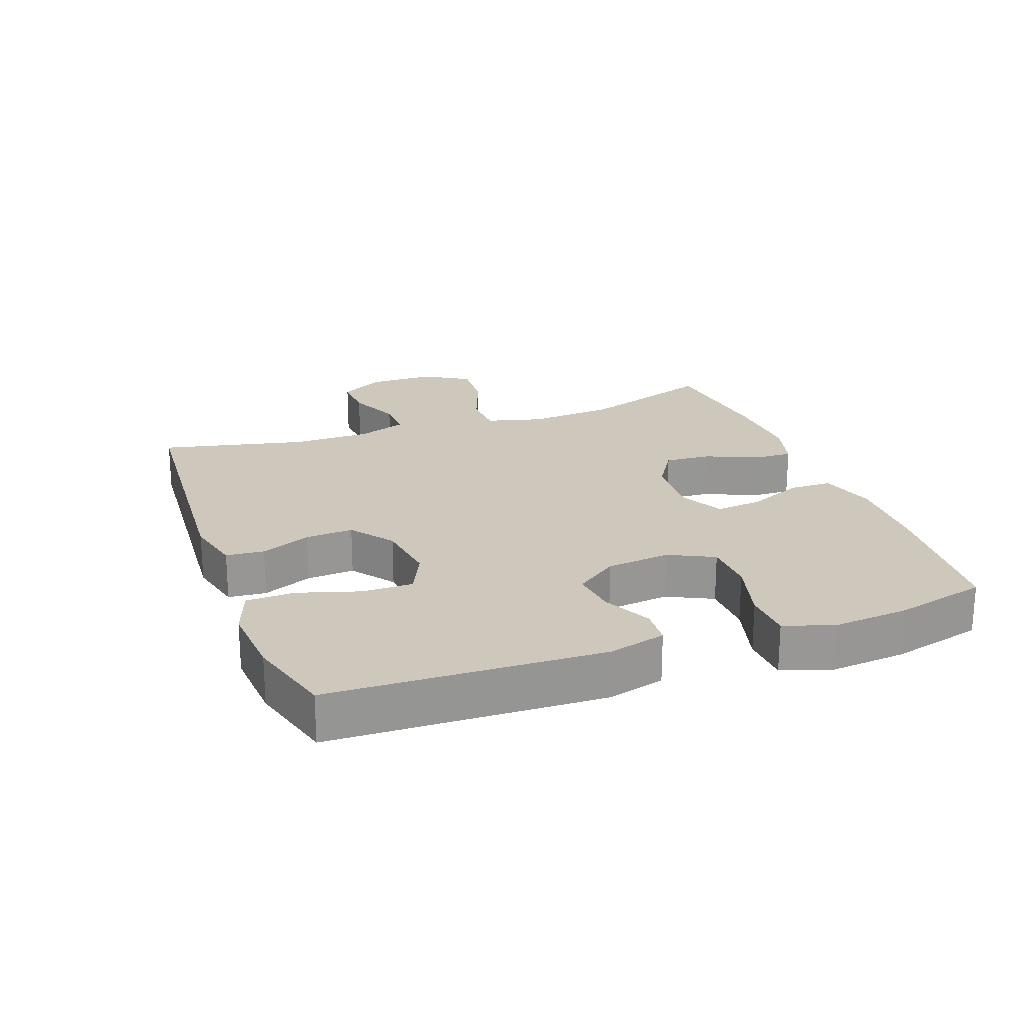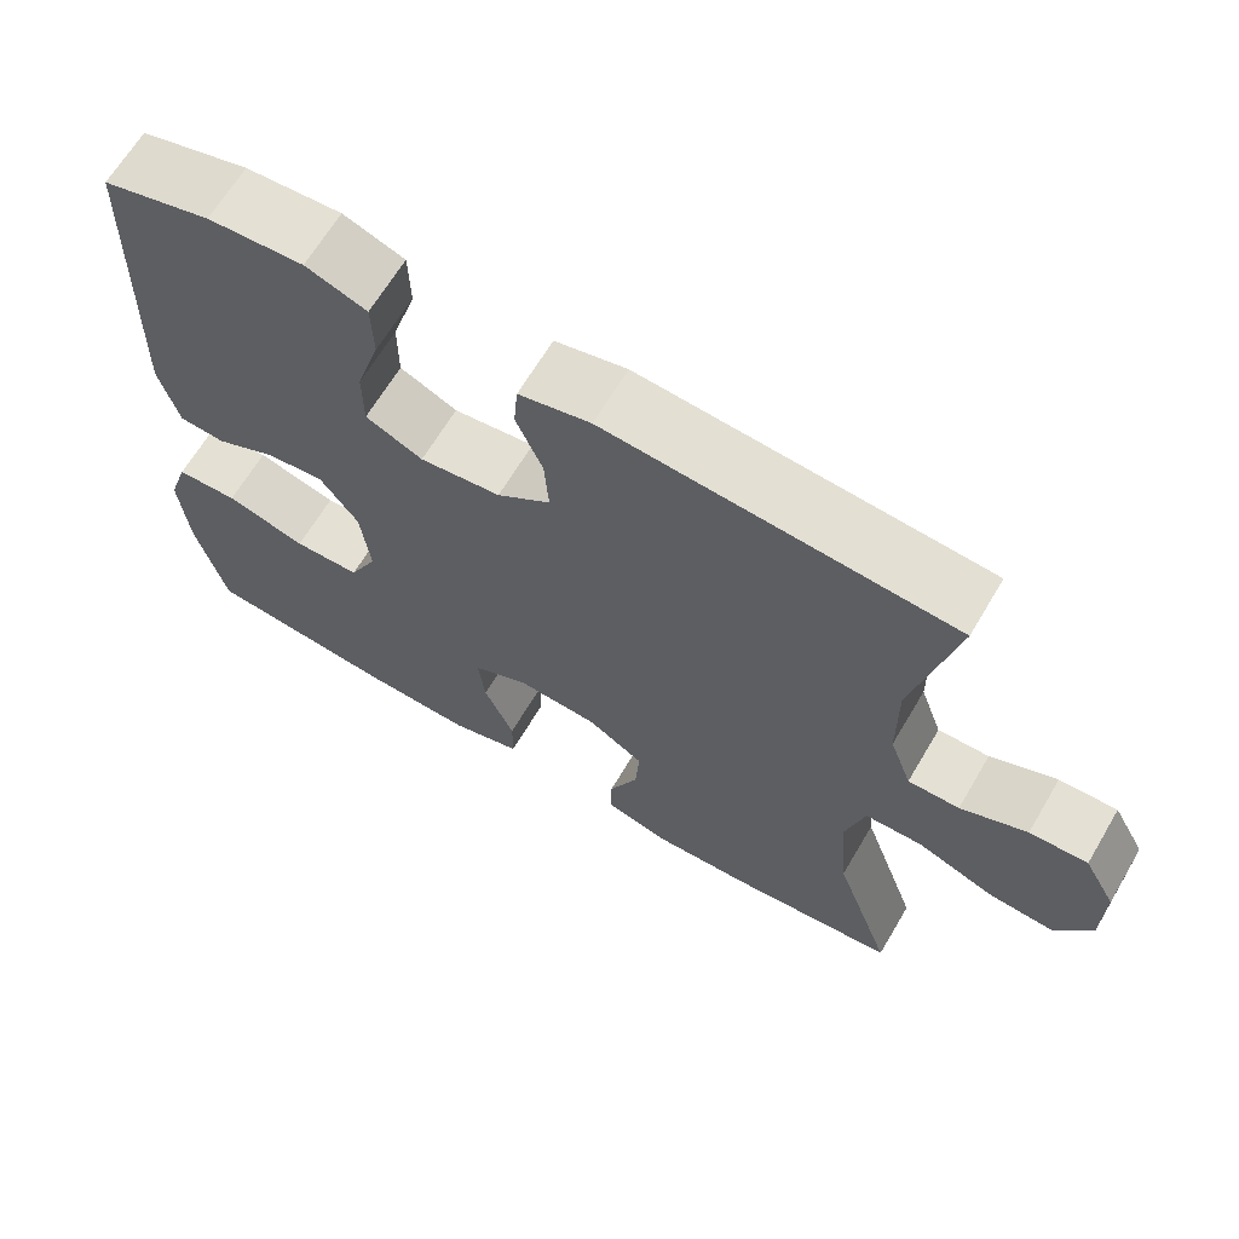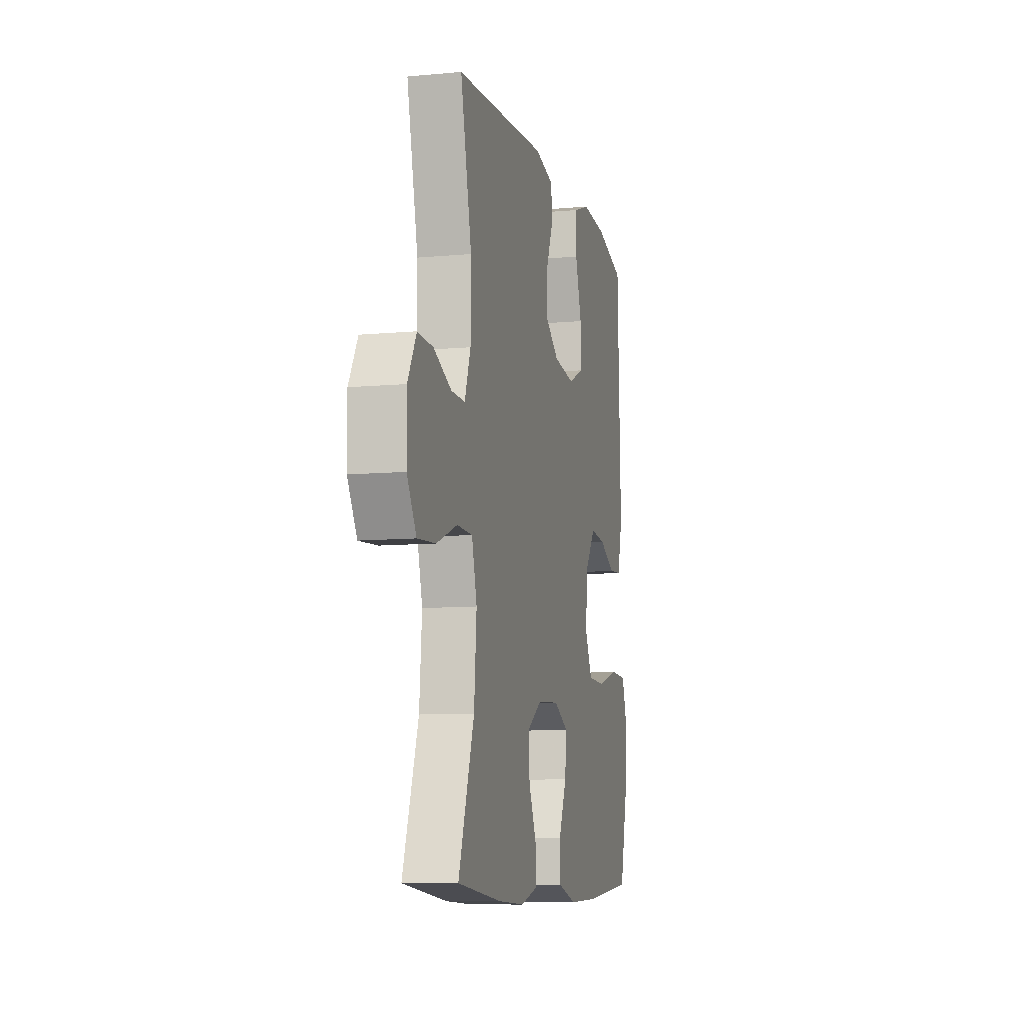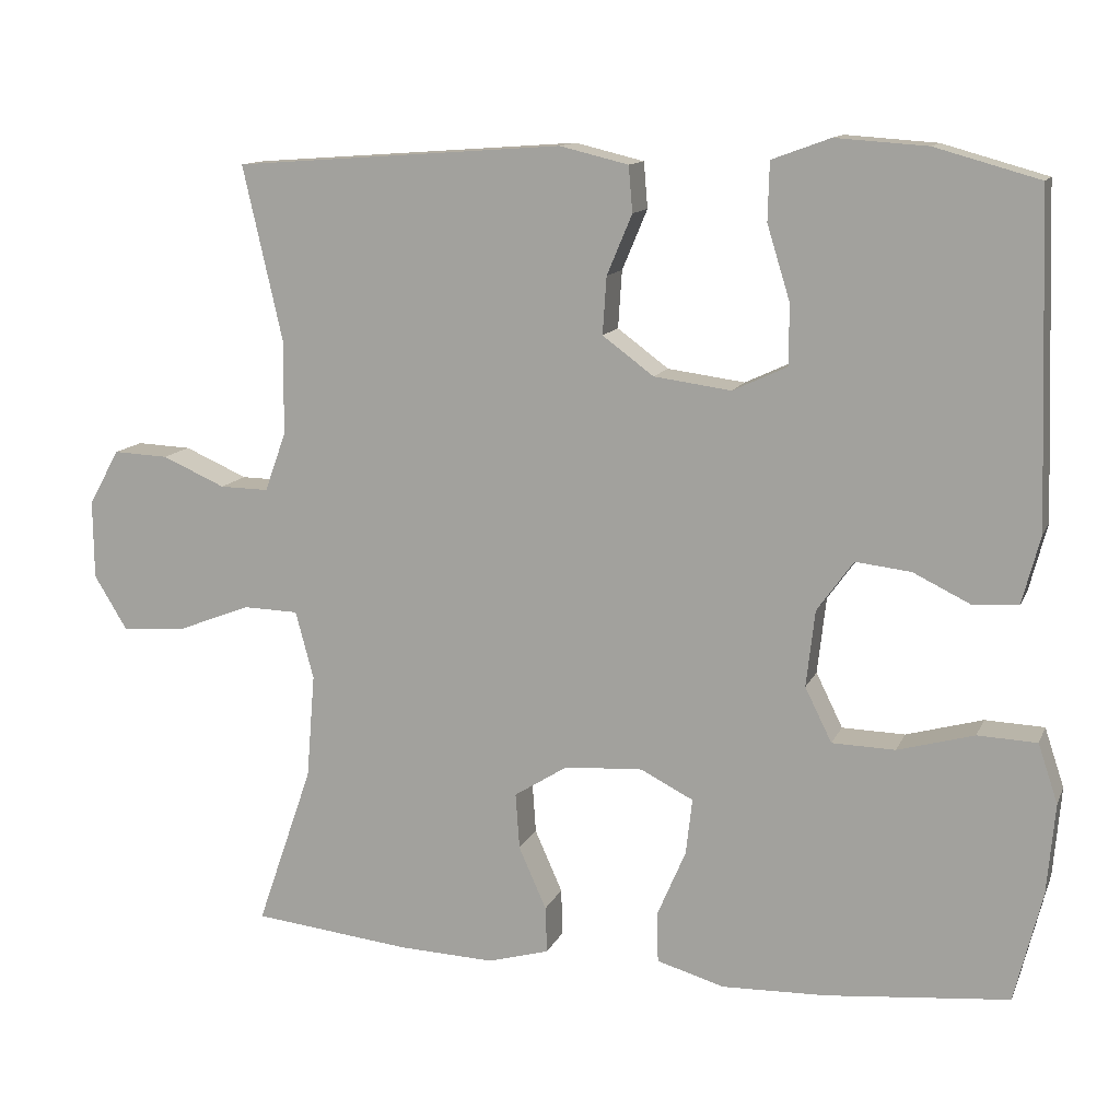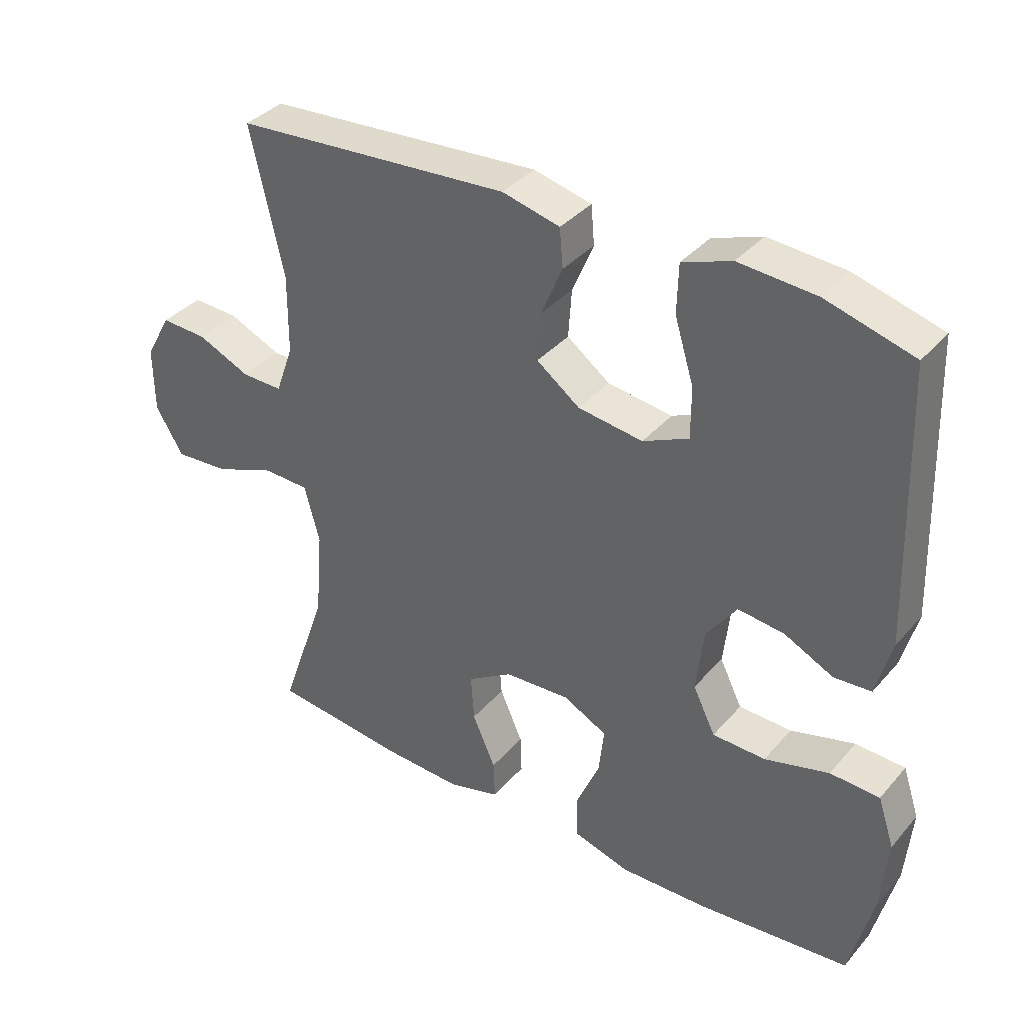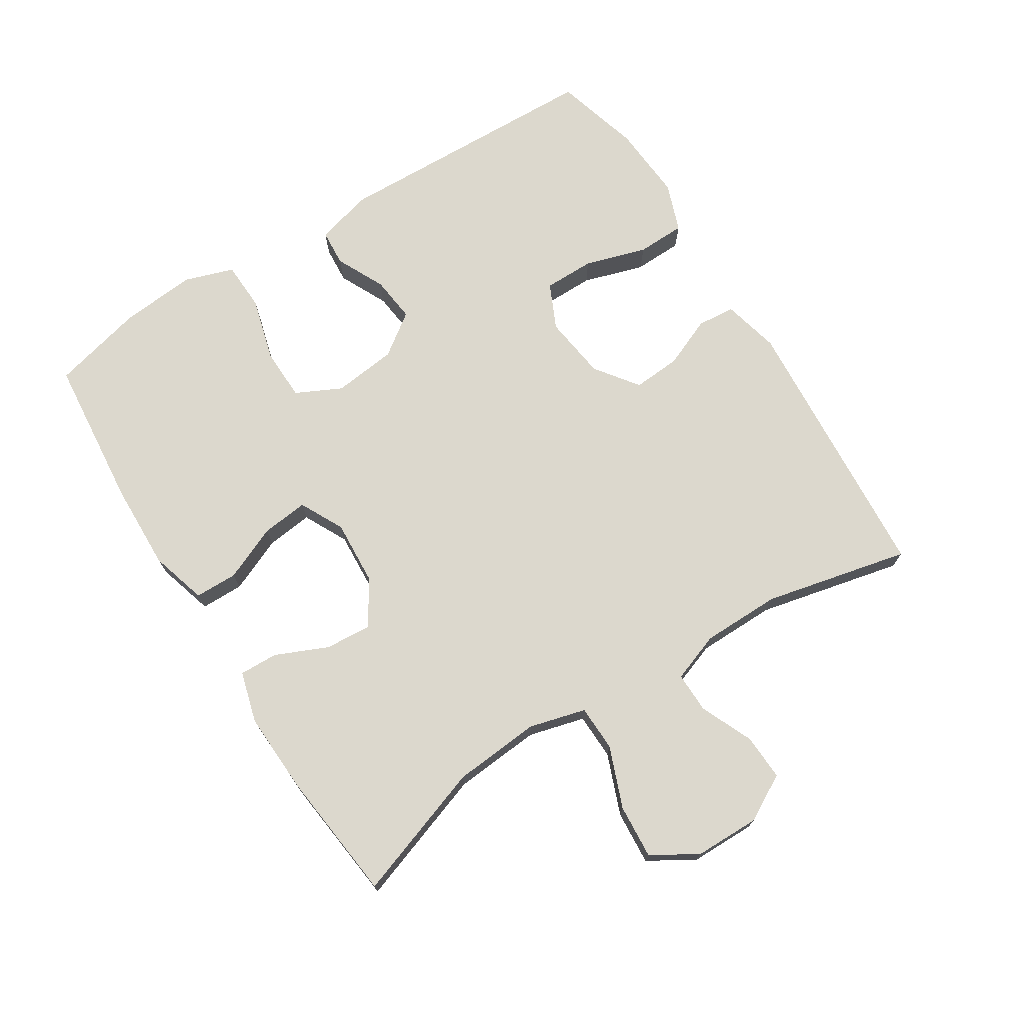
<metadata>
{"format":"obj","ext":"obj","renderer":"f3d","projection":"perspective","resolution":1024,"background":"white","views":[{"elev":22.0,"azim":69.9,"up":"+Y"},{"elev":65.8,"azim":-149.4,"up":"+Z"},{"elev":-9.2,"azim":-76.2,"up":"+Z"},{"elev":12.5,"azim":17.0,"up":"+Z"},{"elev":36.7,"azim":35.4,"up":"+Z"},{"elev":72.6,"azim":-122.3,"up":"+Y"}]}
</metadata>
<code>
v -0.5 0.07 0.5
v -0.082 0.07 0.53
v 0.005 0.07 0.509
v 0.01 0.07 0.451
v -0.022 0.07 0.375
v -0.027 0.07 0.302
v 0.038 0.07 0.254
v 0.136 0.07 0.241
v 0.205 0.07 0.273
v 0.205 0.07 0.35
v 0.176 0.07 0.444
v 0.178 0.07 0.518
v 0.252 0.07 0.545
v 0.368 0.07 0.537
v 0.5 0.07 0.5
v 0.514 0.07 0.086
v 0.491 0.07 -0.001
v 0.435 0.07 -0.005
v 0.361 0.07 0.031
v 0.291 0.07 0.039
v 0.245 0.07 -0.025
v 0.234 0.07 -0.122
v 0.268 0.07 -0.191
v 0.348 0.07 -0.193
v 0.445 0.07 -0.166
v 0.52 0.07 -0.169
v 0.545 0.07 -0.244
v 0.535 0.07 -0.359
v 0.5 0.07 -0.5
v 0.269 0.07 -0.522
v 0.136 0.07 -0.526
v 0.05 0.07 -0.501
v 0.049 0.07 -0.436
v 0.085 0.07 -0.352
v 0.093 0.07 -0.281
v 0.026 0.07 -0.247
v -0.073 0.07 -0.253
v -0.141 0.07 -0.296
v -0.136 0.07 -0.367
v -0.101 0.07 -0.446
v -0.099 0.07 -0.505
v -0.177 0.07 -0.527
v -0.3 0.07 -0.522
v -0.5 0.07 -0.5
v -0.429 0.07 -0.295
v -0.418 0.07 -0.162
v -0.441 0.07 -0.076
v -0.511 0.07 -0.074
v -0.604 0.07 -0.11
v -0.686 0.07 -0.116
v -0.728 0.07 -0.047
v -0.729 0.07 0.053
v -0.69 0.07 0.123
v -0.62 0.07 0.12
v -0.54 0.07 0.085
v -0.478 0.07 0.084
v -0.451 0.07 0.159
v -0.45 0.07 0.279
v -0.5 0 0.5
v -0.082 0 0.53
v 0.005 0 0.509
v 0.01 0 0.451
v -0.022 0 0.375
v -0.027 0 0.302
v 0.038 0 0.254
v 0.136 0 0.241
v 0.205 0 0.273
v 0.205 0 0.35
v 0.176 0 0.444
v 0.178 0 0.518
v 0.252 0 0.545
v 0.368 0 0.537
v 0.5 0 0.5
v 0.514 0 0.086
v 0.491 0 -0.001
v 0.435 0 -0.005
v 0.361 0 0.031
v 0.291 0 0.039
v 0.245 0 -0.025
v 0.234 0 -0.122
v 0.268 0 -0.191
v 0.348 0 -0.193
v 0.445 0 -0.166
v 0.52 0 -0.169
v 0.545 0 -0.244
v 0.535 0 -0.359
v 0.5 0 -0.5
v 0.269 0 -0.522
v 0.136 0 -0.526
v 0.05 0 -0.501
v 0.049 0 -0.436
v 0.085 0 -0.352
v 0.093 0 -0.281
v 0.026 0 -0.247
v -0.073 0 -0.253
v -0.141 0 -0.296
v -0.136 0 -0.367
v -0.101 0 -0.446
v -0.099 0 -0.505
v -0.177 0 -0.527
v -0.3 0 -0.522
v -0.5 0 -0.5
v -0.429 0 -0.295
v -0.418 0 -0.162
v -0.441 0 -0.076
v -0.511 0 -0.074
v -0.604 0 -0.11
v -0.686 0 -0.116
v -0.728 0 -0.047
v -0.729 0 0.053
v -0.69 0 0.123
v -0.62 0 0.12
v -0.54 0 0.085
v -0.478 0 0.084
v -0.451 0 0.159
v -0.45 0 0.279
f 53 54 55
f 52 53 55
f 51 52 55
f 50 51 55
f 49 50 55
f 48 49 55
f 47 48 55 56
f 46 47 56 57
f 43 44 45
f 42 43 45
f 41 42 45
f 40 41 45
f 39 40 45
f 38 39 45 46
f 46 57 58
f 38 46 58
f 37 38 58
f 32 33 34
f 31 32 34
f 30 31 34
f 29 30 34
f 28 29 34
f 27 28 34
f 26 27 34
f 25 26 34
f 24 25 34
f 23 24 34 35
f 22 23 35 36
f 17 18 19
f 16 17 19
f 15 16 19
f 14 15 19
f 13 14 19
f 12 13 19
f 11 12 19
f 10 11 19
f 9 10 19 20
f 8 9 20 21
f 3 4 5
f 2 3 5
f 1 2 5
f 58 1 5
f 58 5 6
f 36 37 58
f 22 36 58
f 21 22 58
f 8 21 58
f 7 8 58
f 6 7 58
f 113 112 111
f 113 111 110
f 113 110 109
f 113 109 108
f 113 108 107
f 113 107 106
f 114 113 106 105
f 115 114 105 104
f 103 102 101
f 103 101 100
f 103 100 99
f 103 99 98
f 103 98 97
f 104 103 97 96
f 116 115 104
f 116 104 96
f 116 96 95
f 92 91 90
f 92 90 89
f 92 89 88
f 92 88 87
f 92 87 86
f 92 86 85
f 92 85 84
f 92 84 83
f 92 83 82
f 93 92 82 81
f 94 93 81 80
f 77 76 75
f 77 75 74
f 77 74 73
f 77 73 72
f 77 72 71
f 77 71 70
f 77 70 69
f 77 69 68
f 78 77 68 67
f 79 78 67 66
f 63 62 61
f 63 61 60
f 63 60 59
f 63 59 116
f 64 63 116
f 116 95 94
f 116 94 80
f 116 80 79
f 116 79 66
f 116 66 65
f 116 65 64
f 1 59 60 2
f 2 60 61 3
f 3 61 62 4
f 4 62 63 5
f 5 63 64 6
f 6 64 65 7
f 7 65 66 8
f 8 66 67 9
f 9 67 68 10
f 10 68 69 11
f 11 69 70 12
f 12 70 71 13
f 13 71 72 14
f 14 72 73 15
f 15 73 74 16
f 16 74 75 17
f 17 75 76 18
f 18 76 77 19
f 19 77 78 20
f 20 78 79 21
f 21 79 80 22
f 22 80 81 23
f 23 81 82 24
f 24 82 83 25
f 25 83 84 26
f 26 84 85 27
f 27 85 86 28
f 28 86 87 29
f 29 87 88 30
f 30 88 89 31
f 31 89 90 32
f 32 90 91 33
f 33 91 92 34
f 34 92 93 35
f 35 93 94 36
f 36 94 95 37
f 37 95 96 38
f 38 96 97 39
f 39 97 98 40
f 40 98 99 41
f 41 99 100 42
f 42 100 101 43
f 43 101 102 44
f 44 102 103 45
f 45 103 104 46
f 46 104 105 47
f 47 105 106 48
f 48 106 107 49
f 49 107 108 50
f 50 108 109 51
f 51 109 110 52
f 52 110 111 53
f 53 111 112 54
f 54 112 113 55
f 55 113 114 56
f 56 114 115 57
f 57 115 116 58
f 58 116 59 1

</code>
